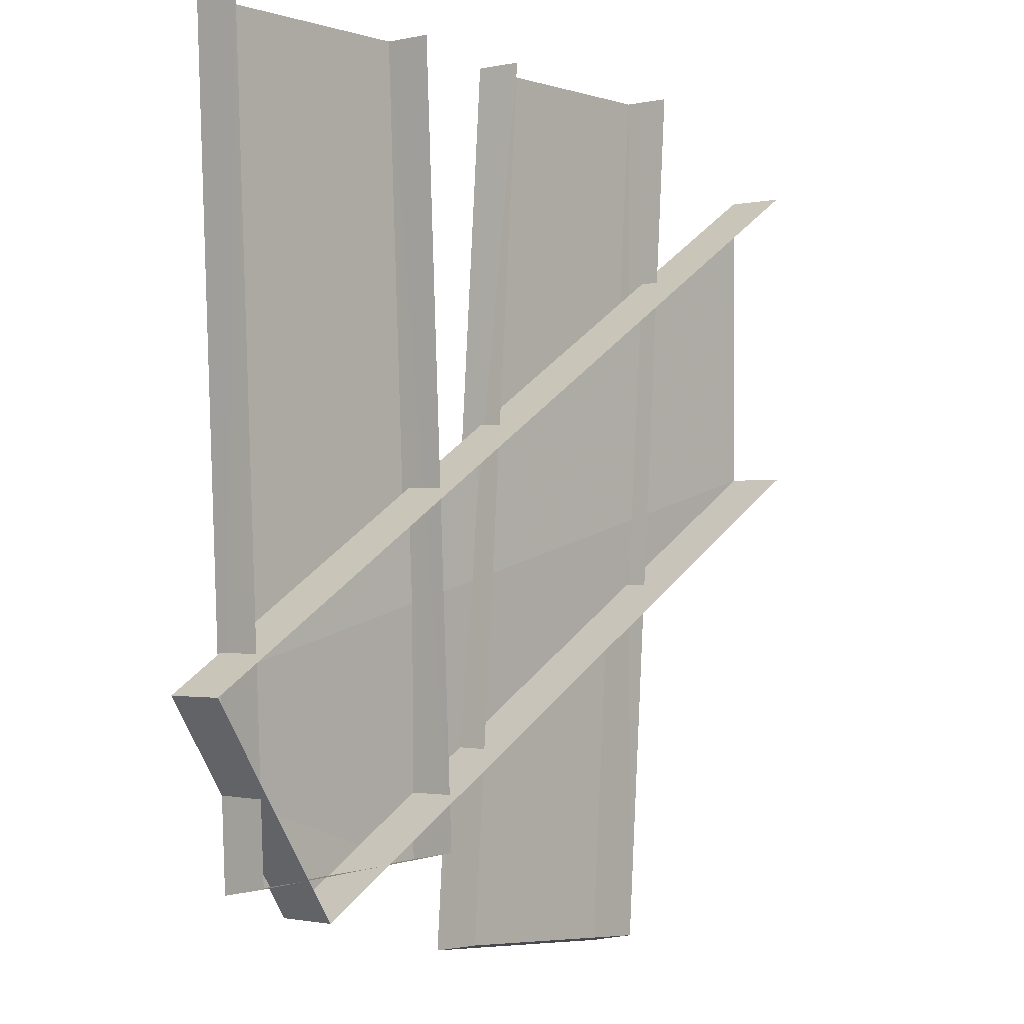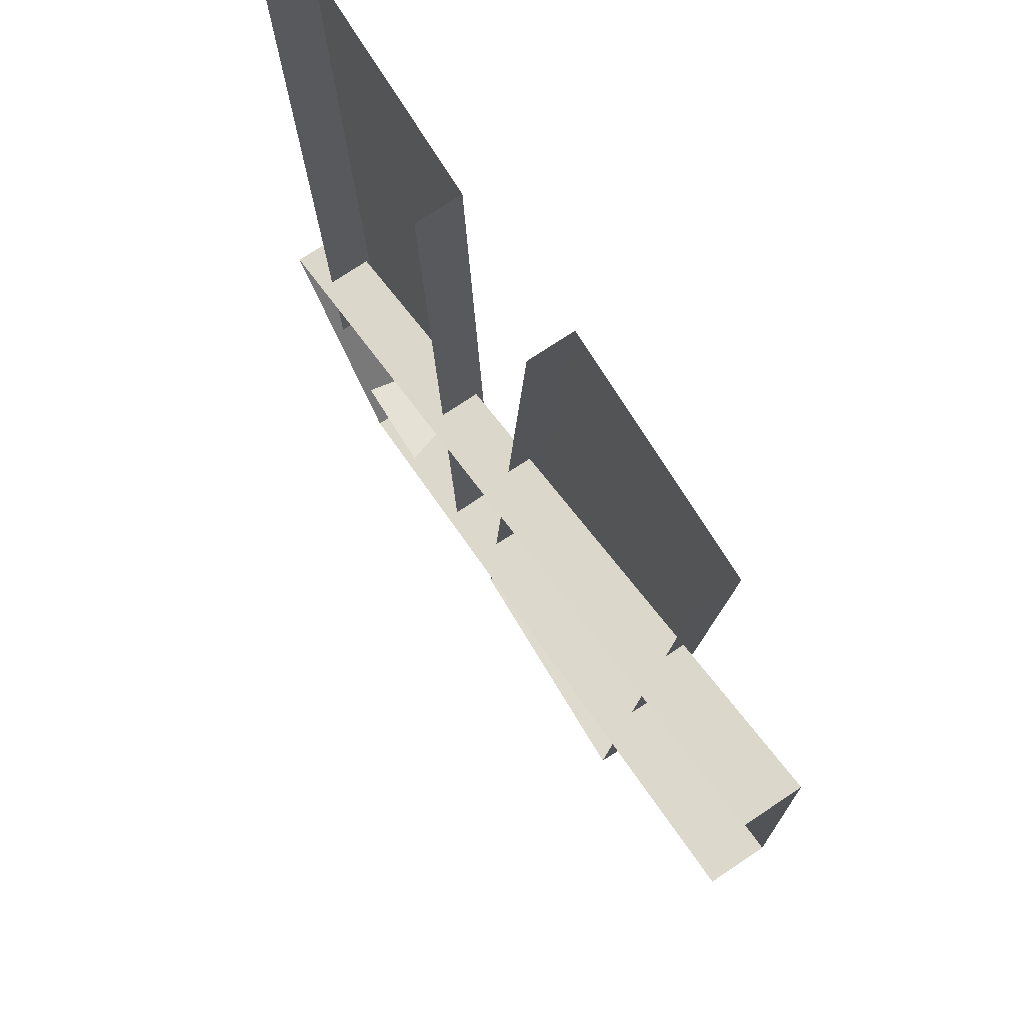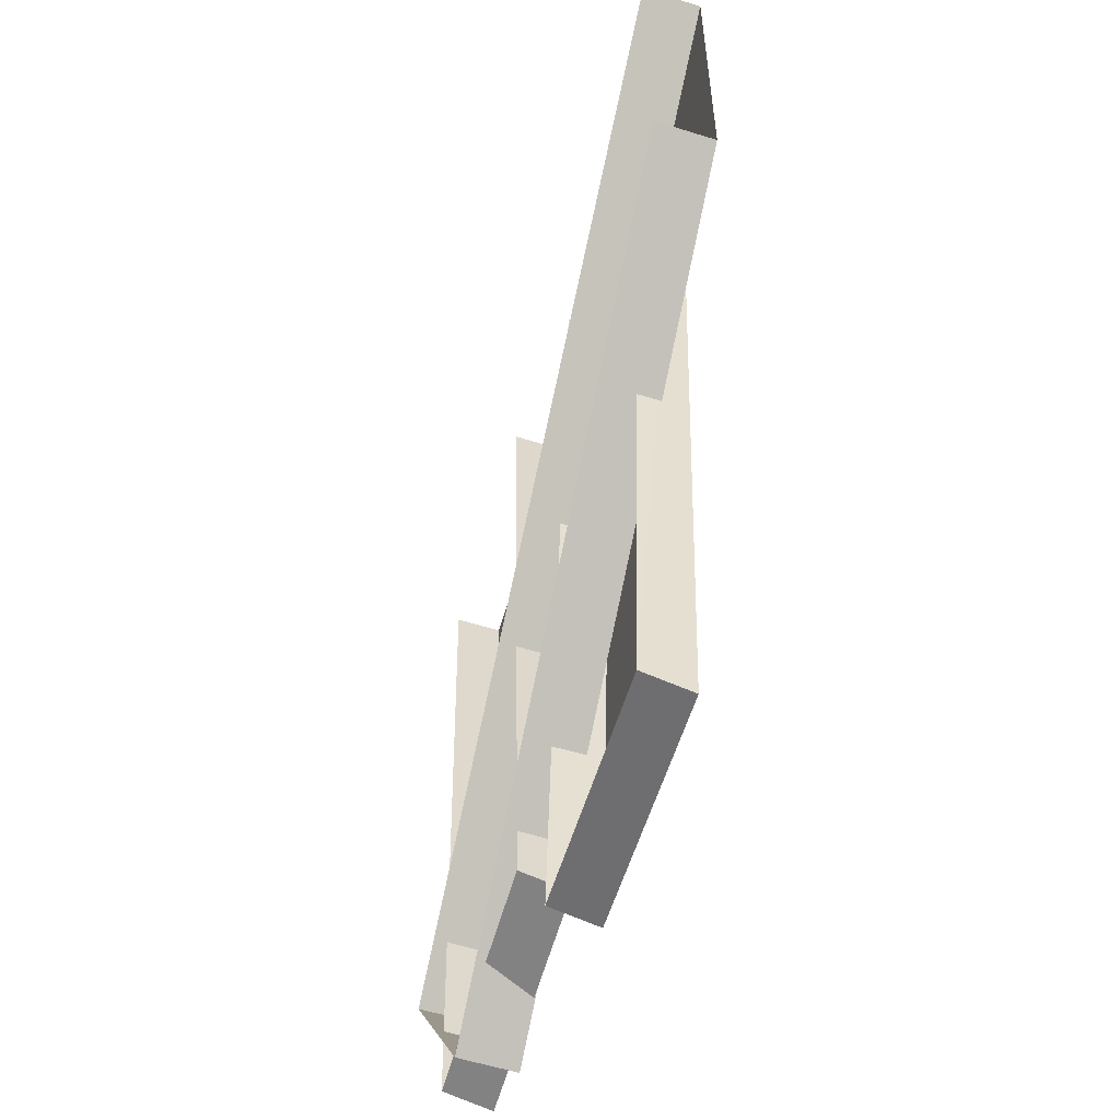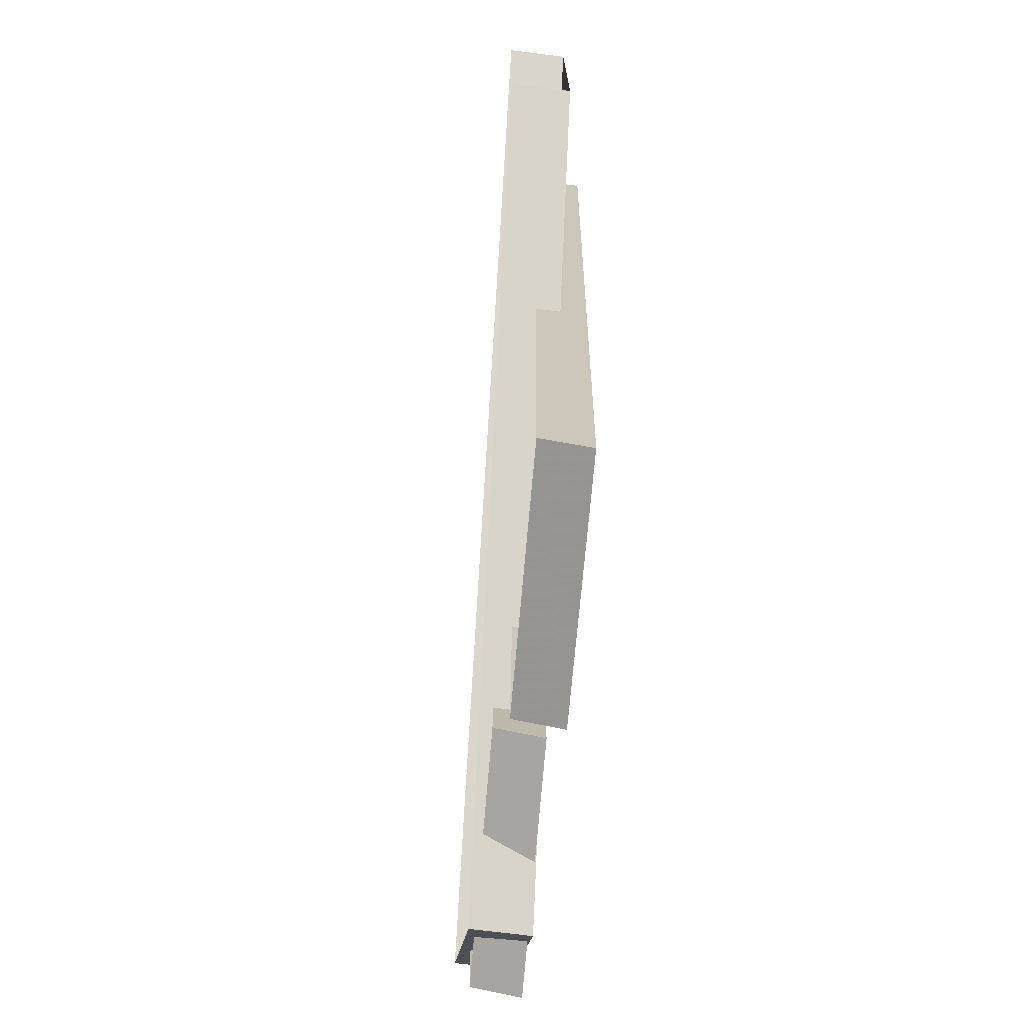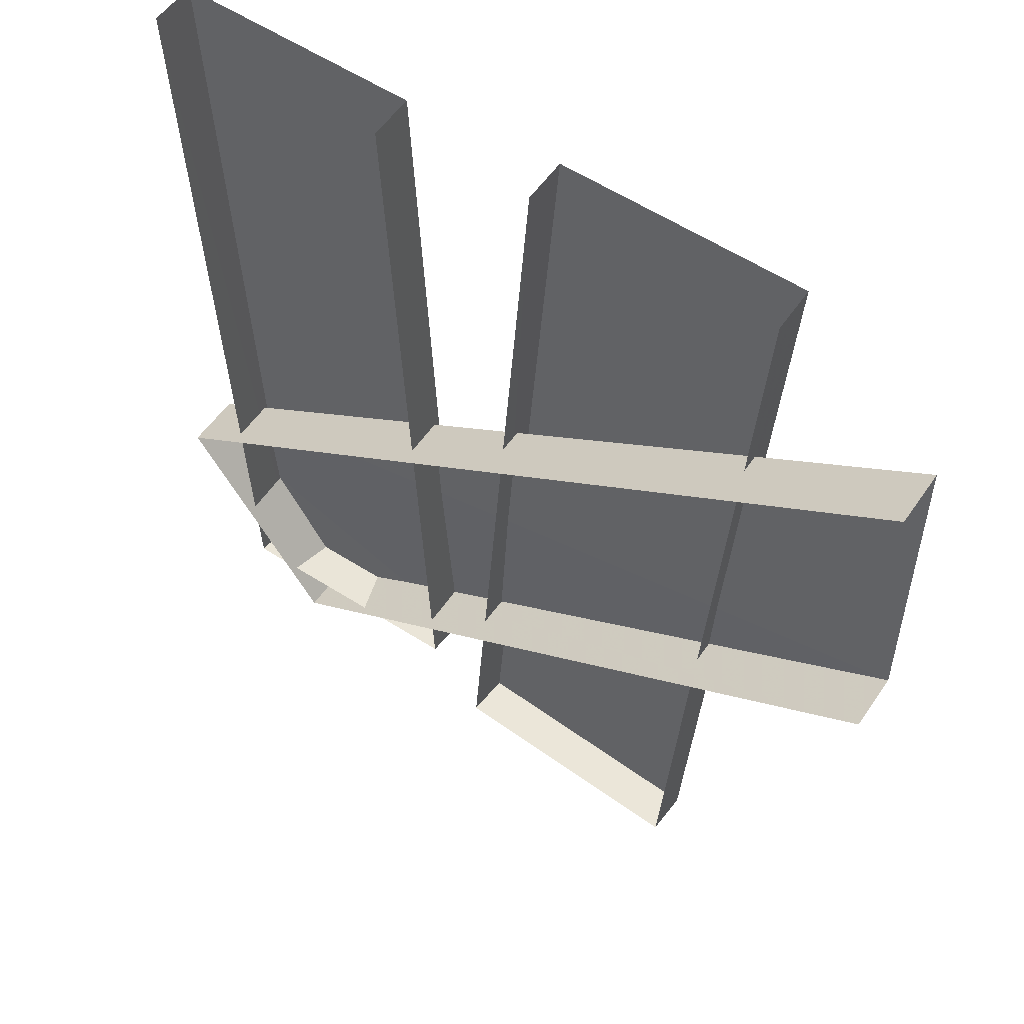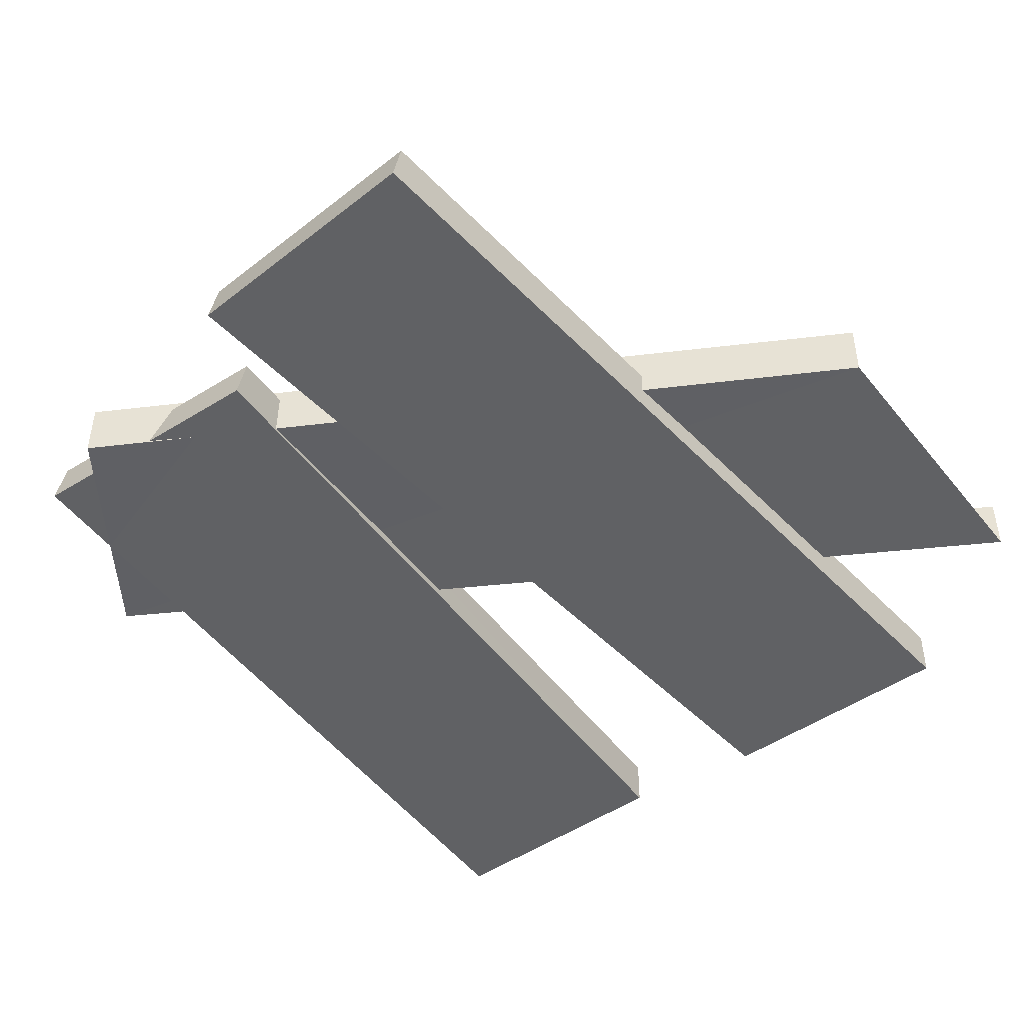
<metadata>
{"format":"obj","ext":"obj","renderer":"f3d","projection":"perspective","resolution":1024,"background":"white","views":[{"elev":-1.3,"azim":128.1,"up":"+Z"},{"elev":73.1,"azim":-123.8,"up":"+Z"},{"elev":-57.5,"azim":-108.0,"up":"+Z"},{"elev":-73.3,"azim":-97.1,"up":"+Z"},{"elev":53.7,"azim":-146.5,"up":"+Z"},{"elev":-46.3,"azim":-143.6,"up":"+Y"}]}
</metadata>
<code>
v -0.5 -0.01562 0.1641
v 0.0625 -0.05469 -0.1797
v 0.1797 -0.05469 -0.007812
v -0.5 -0.01562 0.4219
v 0.1797 -0.007812 -0.007812
v -0.5 0.03125 0.4219
v 0.0625 -0.007812 -0.1797
v -0.5 0.03125 0.1641
v -0.1719 -0.05469 0.5
v -0.375 -0.04688 0.5
v -0.3203 -0.04688 -0.2422
v -0.1172 -0.05469 -0.2266
v -0.1719 -0.01562 0.5
v -0.1172 -0.01562 -0.2188
v -0.3203 -0.007812 -0.2344
v -0.375 -0.007812 0.5
v 0.1562 -0.05469 0.5
v -0.04688 -0.04688 0.5
v -0.07812 -0.04688 -0.1484
v 0.125 -0.05469 -0.1562
v 0.1562 -0.01562 0.5
v 0.125 -0.01562 -0.1484
v -0.07812 -0.007812 -0.1406
v -0.04688 -0.007812 0.5
f 1 2 3
f 1 3 4
f 9 10 11
f 9 11 12
f 4 3 5
f 4 5 6
f 7 5 3
f 7 3 2
f 7 2 8
f 8 2 1
f 9 12 13
f 13 12 14
f 14 12 15
f 15 12 11
f 15 11 10
f 15 10 16
f 17 20 21
f 21 20 22
f 22 20 23
f 23 20 19
f 23 19 18
f 23 18 24
f 17 18 19
f 17 19 20

</code>
